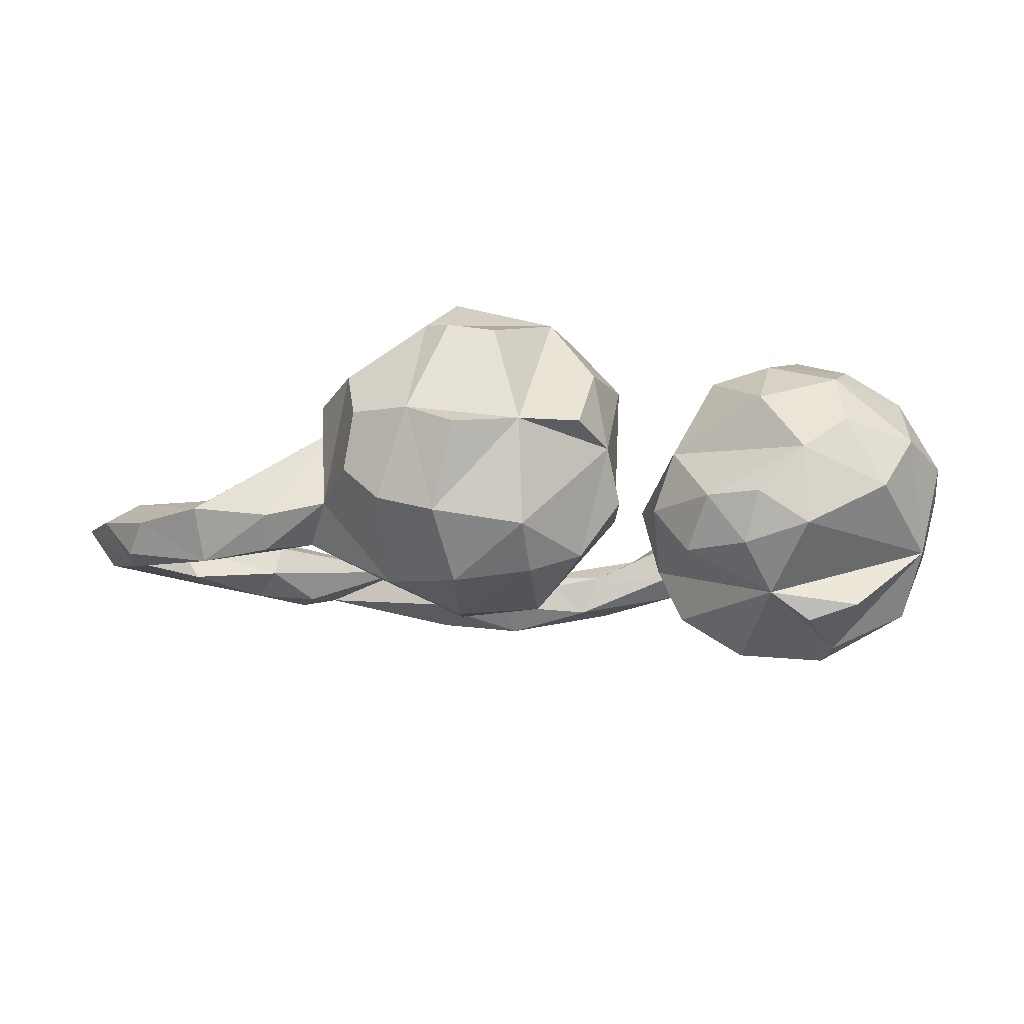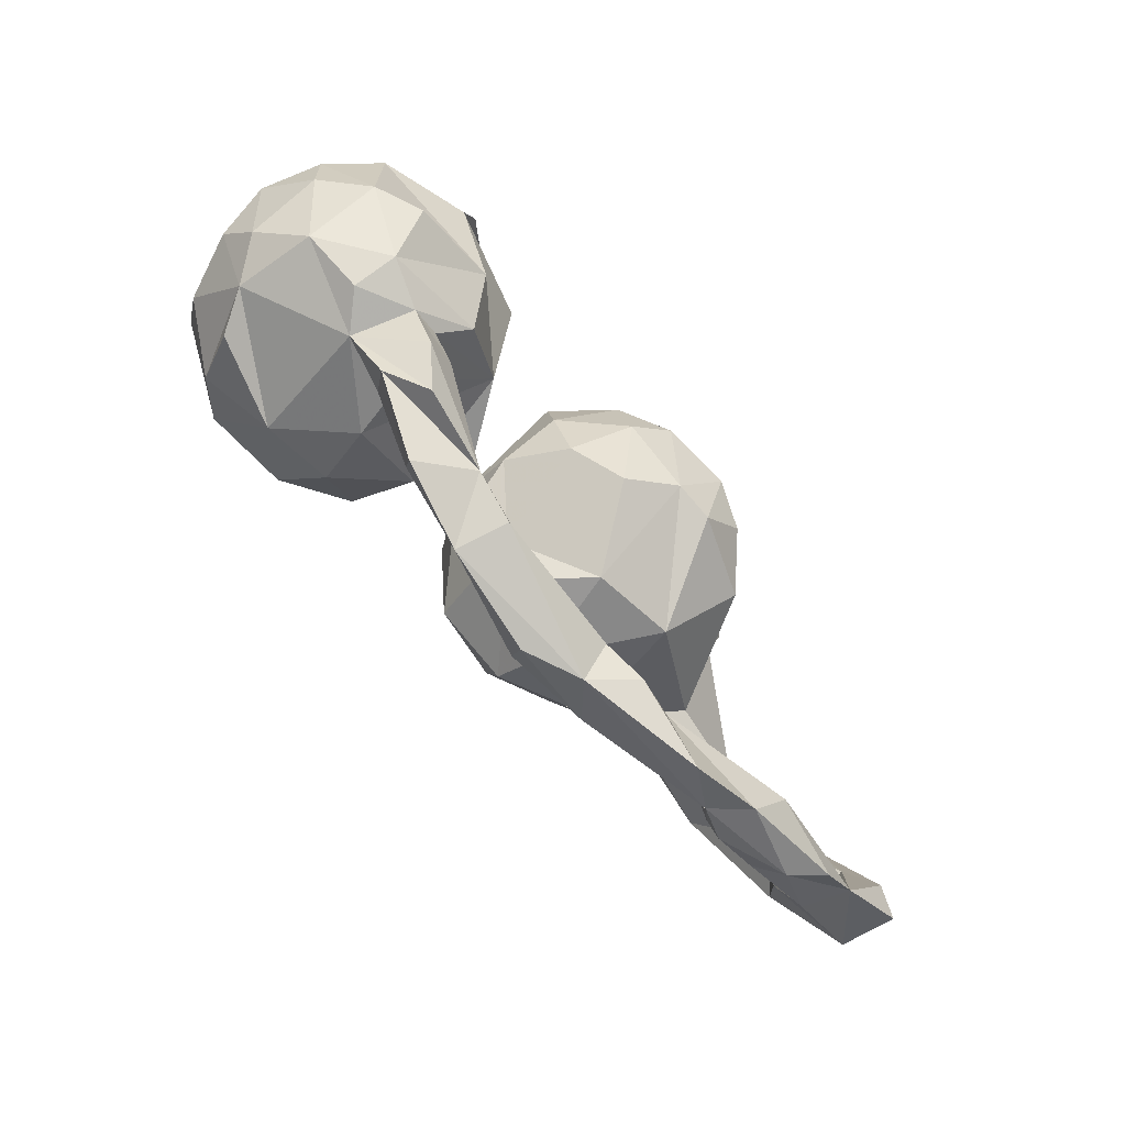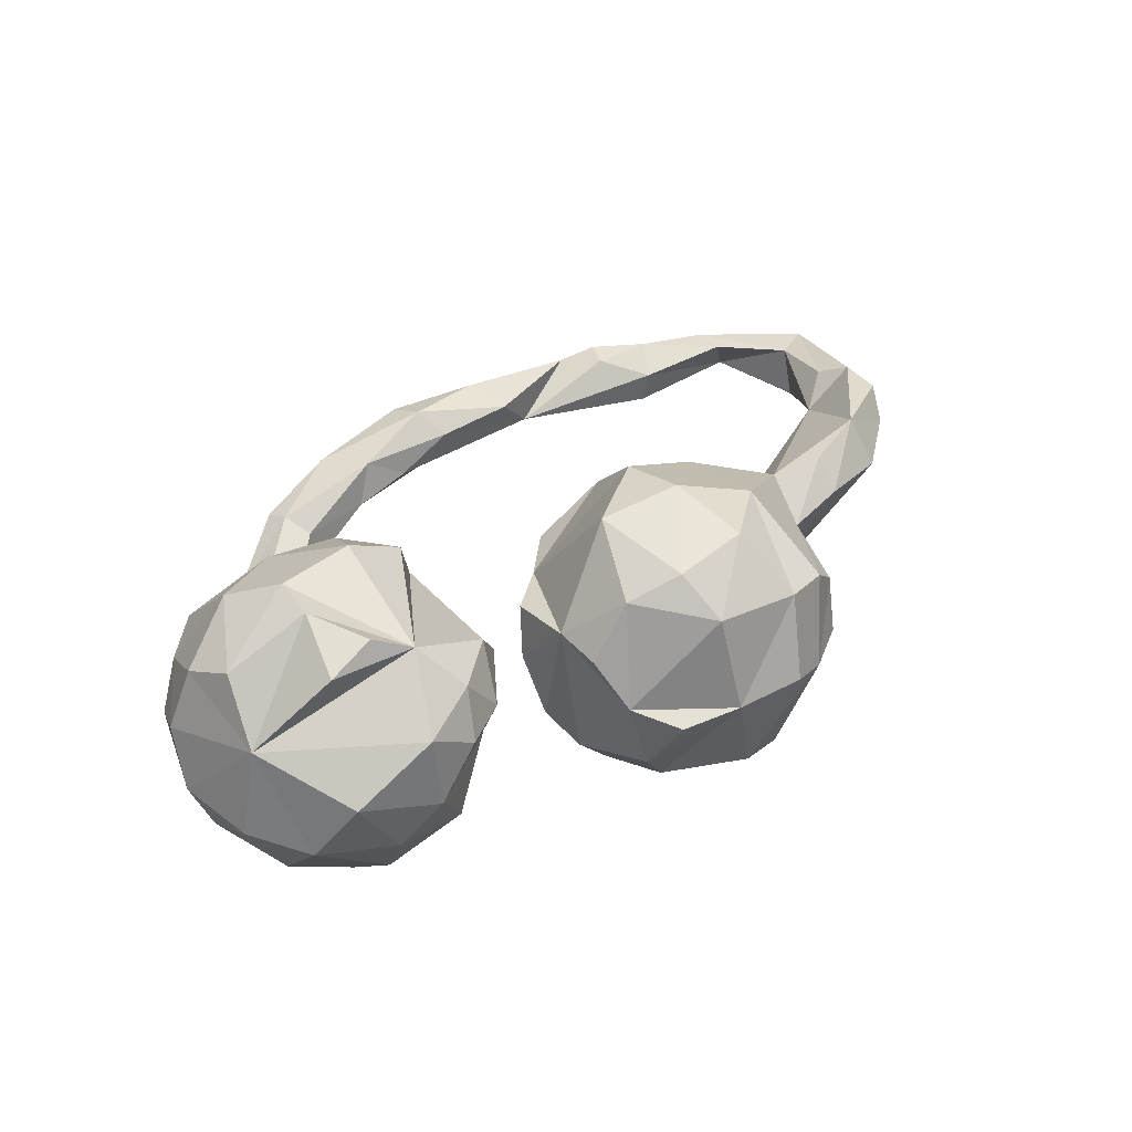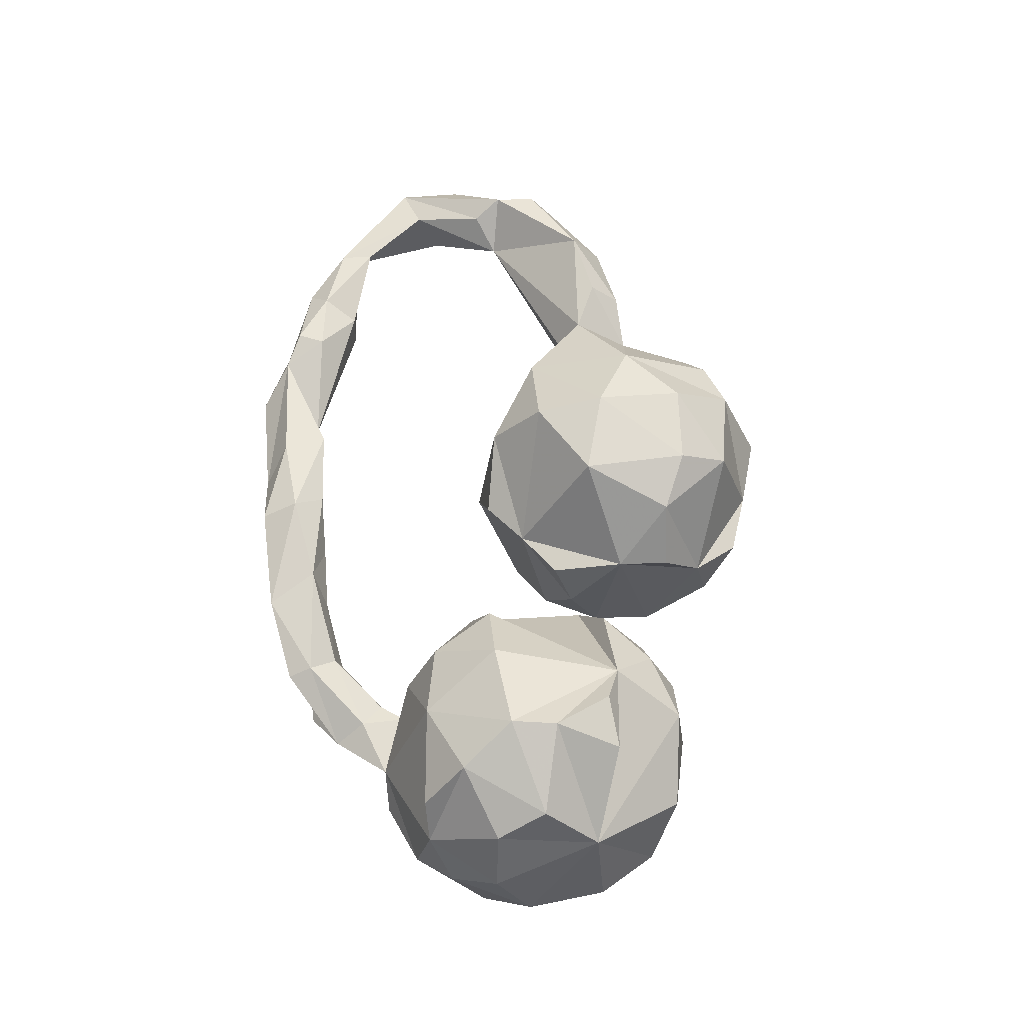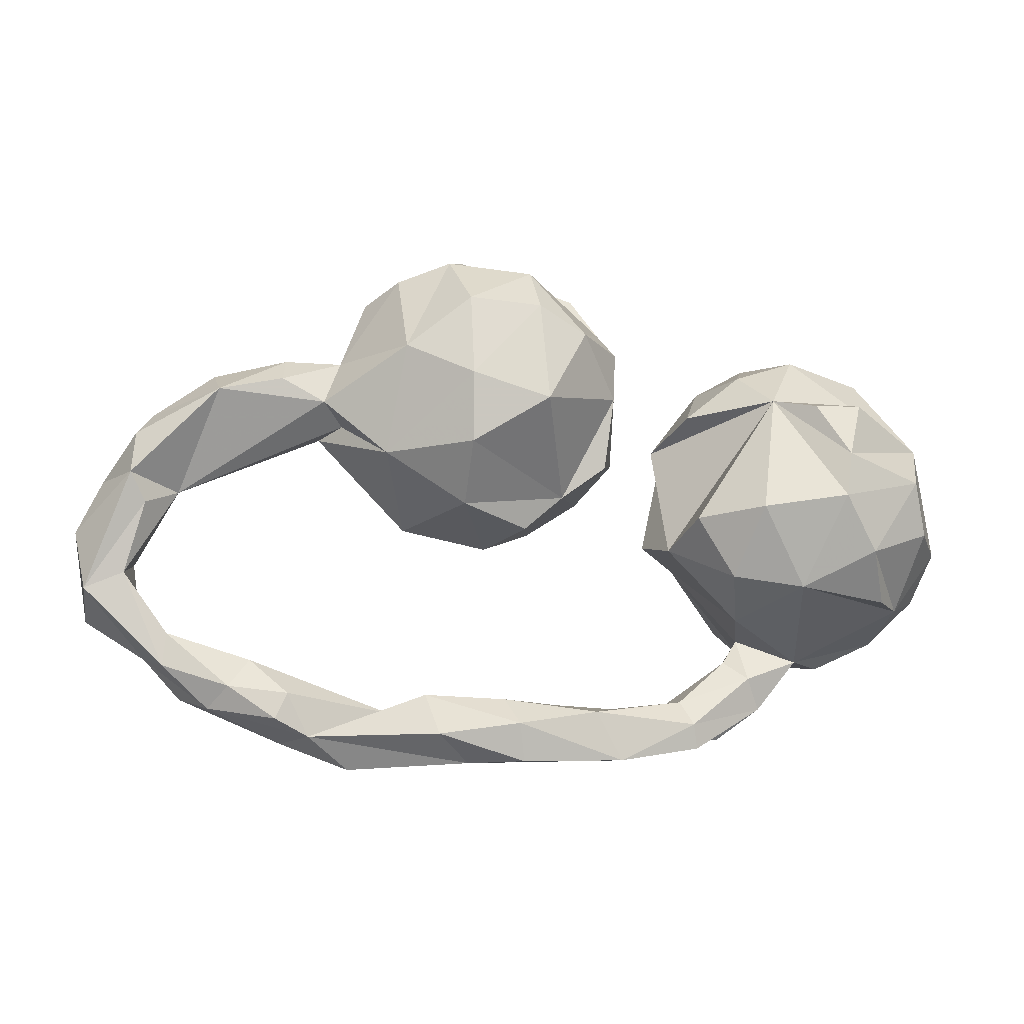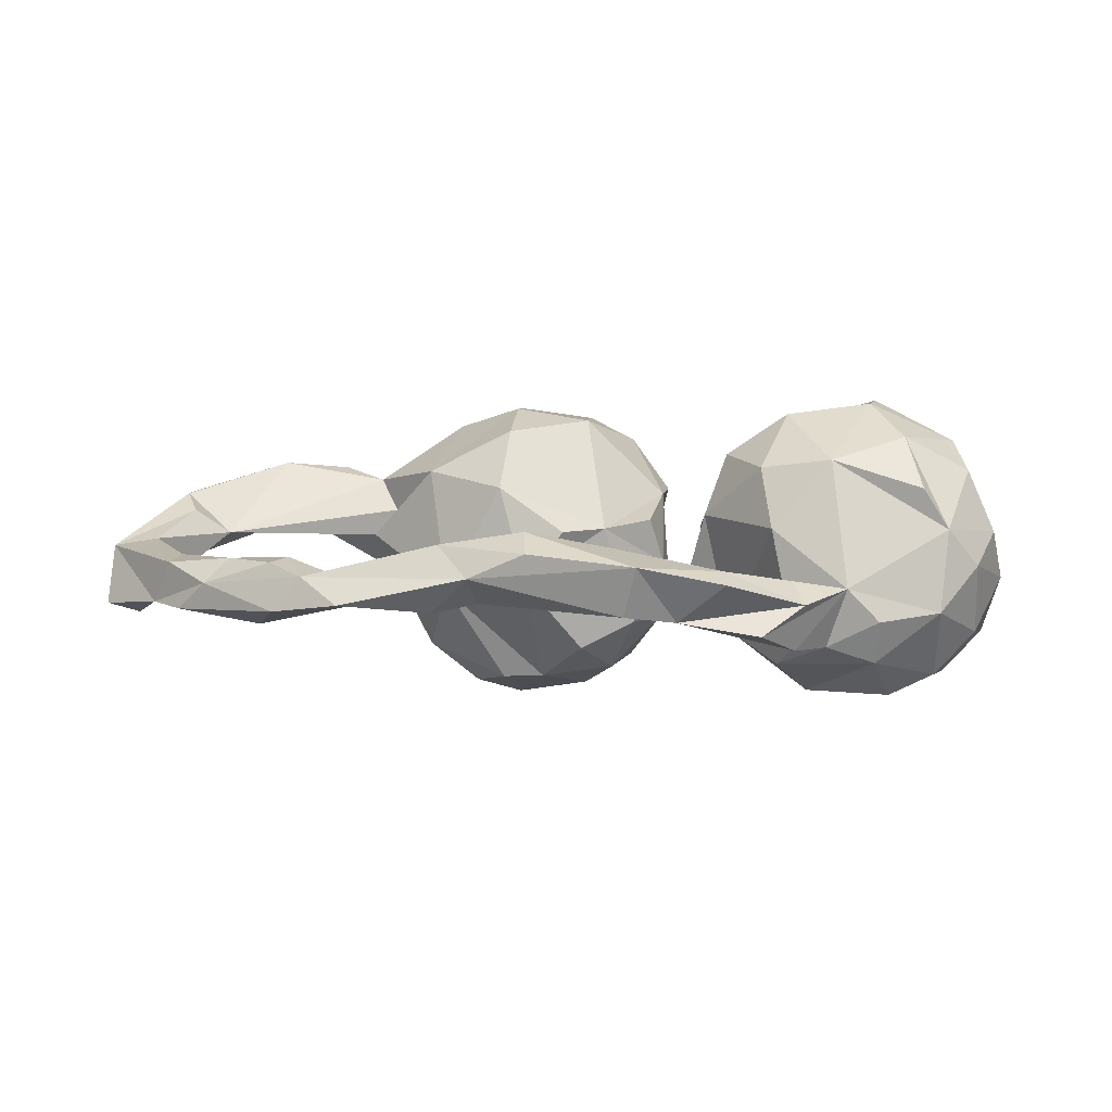
<metadata>
{"format":"obj","ext":"obj","renderer":"f3d","projection":"perspective","resolution":1024,"background":"white","views":[{"elev":68.7,"azim":-0.9,"up":"+Y"},{"elev":-78.5,"azim":129.5,"up":"+Y"},{"elev":43.9,"azim":139.1,"up":"+Z"},{"elev":61.4,"azim":86.0,"up":"+Z"},{"elev":-17.9,"azim":-6.3,"up":"+Y"},{"elev":7.9,"azim":7.6,"up":"+Z"}]}
</metadata>
<code>
v 0.6569 0.08441 0.1273
v 0.6995 -0.09781 0.06509
v 0.6683 -0.1762 0.01491
v 0.7183 -0.03943 -0.02411
v 0.6701 -0.1205 -0.1094
v 0.6982 0.09555 -0.03074
v 0.687 -0.02385 -0.1236
v 0.6156 -0.2123 0.08155
v 0.6291 -0.007137 0.2169
v 0.635 0.1059 -0.157
v 0.6529 -0.09163 0.1721
v 0.6324 0.1928 -0.04744
v 0.5719 -0.2157 0.1516
v 0.4762 0.03536 -0.2515
v 0.6217 0.003972 -0.2046
v 0.5407 -0.1438 0.2331
v 0.6038 -0.2403 -0.05848
v 0.599 -0.1585 -0.1801
v 0.5239 0.1295 0.2385
v 0.5699 0.2394 0.05474
v 0.4813 -0.05621 0.2849
v 0.5331 0.1492 -0.2037
v 0.4457 -0.2907 -0.01248
v 0.4157 -0.2032 0.1975
v 0.4914 0.02227 0.2857
v 0.5005 -0.2887 -0.06898
v 0.521 -0.1712 -0.2165
v 0.5016 0.212 -0.1627
v 0.4553 0.08118 -0.2566
v 0.3775 -0.11 -0.2239
v 0.4938 -0.2594 -0.144
v 0.5057 0.255 -0.06714
v 0.4267 0.2706 -0.00876
v 0.4376 0.118 0.2633
v 0.4112 -0.2748 -0.1157
v 0.4273 0.2532 0.1279
v 0.3264 -0.2015 -0.1604
v 0.3899 0.158 -0.214
v 0.3607 -0.3457 -0.1103
v 0.3698 0.1417 0.2176
v 0.3613 0.2308 -0.123
v 0.3622 -0.2535 -0.114
v 0.3527 -0.3285 0.005074
v 0.336 -0.07608 0.2661
v 0.3378 -0.2513 -0.02246
v 0.2381 -0.08961 -0.1229
v 0.3155 -0.2382 0.08145
v 0.2939 -0.1833 0.1811
v 0.3439 0.2556 0.0671
v 0.3152 -0.2957 -0.1082
v 0.3769 -0.3789 -0.0276
v 0.2904 0.1184 -0.1989
v 0.3203 0.2107 0.1481
v 0.1688 -0.4365 -0.05198
v 0.3119 -0.2939 -0.0177
v 0.3075 -0.4278 -0.07399
v 0.2105 0.1236 -0.05815
v 0.2296 -0.07958 0.1937
v 0.2255 0.1337 0.1328
v 0.2589 0.2081 0.0562
v 0.2083 -0.3676 -0.04689
v 0.193 -0.1112 0.08814
v 0.1725 0.0938 0.04113
v 0.2434 -0.4225 0.03273
v 0.2513 -0.4638 0.01582
v 0.1632 -0.07483 -0.01984
v 0.222 -0.3771 0.009927
v 0.05977 -0.4108 0.06597
v 0.1065 0.2432 -0.1262
v 0.07763 0.337 0.02011
v 0.0951 0.1801 0.09394
v 0.1046 0.08785 -0.02739
v 0.09859 0.2678 0.09425
v 0.08184 0.05619 0.0579
v 0.1075 -0.4942 0.04626
v 0.09778 0.141 -0.1347
v 0.05679 0.364 -0.1045
v 0.002285 -0.001723 0.04675
v 0.09634 -0.3904 -0.002097
v 0.03027 0.226 -0.2277
v 0.02861 0.269 0.1905
v -0.05309 -0.4123 -0.009443
v 0.02741 0.4156 0.000804
v 0.0514 0.0434 -0.1348
v 0.08433 -0.4693 -0.03981
v -0.01392 0.3252 -0.2214
v 0.004004 0.121 -0.2351
v -0.1689 -0.5009 0.02323
v -0.07494 0.4475 0.00839
v -0.08179 -0.4404 0.09442
v -0.07193 -0.5035 0.06631
v -0.005904 -0.3899 0.0176
v -0.05933 0.3067 0.2289
v -0.04008 -0.008656 -0.1769
v -0.06749 -0.06423 0.04684
v -0.04379 0.1253 0.2367
v -0.1361 -0.07934 -0.04587
v -0.114 0.4395 -0.1586
v -0.1825 0.161 0.2557
v -0.0547 0.1866 -0.2794
v -0.07204 0.3923 0.1754
v -0.2318 0.3912 -0.1926
v -0.1186 0.03932 -0.2396
v -0.196 0.1952 0.2642
v -0.186 0.4769 0.02404
v -0.1611 -0.431 -0.02827
v -0.1863 -0.04397 0.1245
v -0.2105 0.2634 -0.2675
v -0.1775 0.1523 -0.2934
v -0.1881 0.3101 0.2454
v -0.1924 0.4287 -0.1756
v -0.1068 -0.3899 0.05715
v -0.2214 0.4145 0.1573
v -0.1799 0.3039 -0.2752
v -0.2239 -0.4584 0.07308
v -0.3125 -0.4022 -0.02526
v -0.263 0.4511 -0.01357
v -0.1911 0.0313 -0.2418
v -0.1799 0.04256 0.2216
v -0.2346 -0.4589 -0.04108
v -0.3011 0.2231 0.2158
v -0.3146 0.3866 0.1238
v -0.2878 -0.04112 -0.06654
v -0.2541 0.1097 -0.2645
v -0.4558 -0.4575 0.01537
v -0.3308 0.04102 0.1448
v -0.2488 -0.3843 0.05234
v -0.3381 0.07566 -0.1891
v -0.4139 0.195 -0.07812
v -0.355 0.3981 -0.02825
v -0.3836 -0.5089 -0.0238
v -0.4173 0.2365 0.07297
v -0.3672 0.3588 -0.1108
v -0.4118 0.1166 0.06165
v -0.3731 0.3615 0.0613
v -0.4458 0.1449 0.1168
v -0.4203 0.2546 -0.1015
v -0.4532 0.105 0.01428
v -0.4947 -0.3834 0.03779
v -0.5529 -0.3179 -0.04995
v -0.5184 0.2306 0.09088
v -0.5648 -0.3169 0.004401
v -0.5154 -0.4299 0.03448
v -0.5056 -0.4599 -0.04415
v -0.6089 0.1322 0.04352
v -0.5225 0.1802 0.1368
v -0.5475 -0.3777 -0.07944
v -0.6299 0.1816 0.0437
v -0.7061 -0.01188 0.02942
v -0.6361 0.152 0.1468
v -0.6011 -0.3719 0.03255
v -0.6491 0.2042 0.06636
v -0.6907 -0.3803 -0.05563
v -0.7575 -0.3077 -0.05648
v -0.7617 -0.0451 0.07501
v -0.7829 0.07598 0.1026
v -0.7846 0.007515 -0.01879
v -0.6376 -0.406 -0.006686
v -0.7892 0.00287 0.1006
v -0.8157 -0.2187 -0.09008
v -0.7959 -0.1677 0.03664
v -0.7146 -0.2762 0.02374
v -0.7846 -0.133 -0.04421
v -0.7581 0.124 0.06153
v -0.7203 -0.3341 0.01777
v -0.8688 -0.2356 -0.07247
v -0.8663 -0.1964 0.02663
v -0.8447 0.007487 0.01547
v -0.8908 -0.08515 -0.003118
f 72 76 71
f 69 71 76
f 74 72 71
f 84 76 72
f 96 78 71
f 74 71 78
f 81 96 71
f 119 78 96
f 136 121 132
f 122 132 121
f 70 71 69
f 77 70 69
f 73 71 70
f 80 69 76
f 110 121 99
f 126 99 121
f 52 57 41
f 33 41 57
f 38 52 41
f 46 57 52
f 28 38 41
f 14 52 38
f 32 28 41
f 22 38 28
f 81 71 73
f 63 60 57
f 33 57 60
f 59 60 63
f 53 60 59
f 40 59 63
f 22 28 10
f 12 10 28
f 14 22 10
f 53 59 40
f 32 12 28
f 6 10 12
f 7 10 6
f 1 6 12
f 19 40 34
f 25 34 40
f 20 1 12
f 19 34 25
f 21 25 40
f 1 19 25
f 4 6 1
f 9 1 25
f 11 1 9
f 132 130 133
f 102 133 130
f 137 132 133
f 135 130 132
f 102 108 133
f 137 133 108
f 98 102 111
f 117 111 102
f 114 108 102
f 117 130 135
f 132 122 135
f 117 135 122
f 77 86 89
f 98 89 86
f 86 77 69
f 80 86 69
f 83 70 77
f 113 121 110
f 93 110 99
f 32 41 33
f 93 99 96
f 119 96 99
f 81 93 96
f 101 93 81
f 70 81 73
f 60 49 33
f 36 33 49
f 53 49 60
f 36 49 53
f 20 32 33
f 32 20 12
f 36 53 40
f 19 1 40
f 36 40 1
f 36 1 20
f 117 102 130
f 98 111 117
f 89 98 117
f 86 102 98
f 114 102 86
f 113 117 122
f 113 122 121
f 83 77 89
f 89 70 83
f 101 113 110
f 101 110 93
f 101 81 70
f 20 33 36
f 89 117 105
f 113 105 117
f 113 89 105
f 101 89 113
f 101 70 89
f 58 48 44
f 24 44 48
f 40 58 44
f 62 48 58
f 18 7 5
f 4 5 7
f 17 18 5
f 15 7 18
f 30 15 18
f 10 7 15
f 27 30 18
f 14 15 30
f 40 62 58
f 46 14 30
f 57 66 62
f 46 62 66
f 63 57 62
f 46 66 57
f 97 78 95
f 107 95 78
f 119 107 78
f 97 95 107
f 46 52 14
f 72 74 78
f 126 107 119
f 78 94 84
f 87 84 94
f 72 78 84
f 97 94 78
f 126 123 107
f 97 107 123
f 138 123 126
f 134 138 126
f 128 123 138
f 103 87 94
f 76 84 87
f 97 103 94
f 100 87 103
f 109 103 118
f 123 118 103
f 124 109 118
f 100 103 109
f 108 109 124
f 128 124 118
f 123 128 118
f 129 124 128
f 129 128 138
f 138 149 145
f 157 145 149
f 161 149 155
f 159 155 149
f 159 149 150
f 136 150 149
f 108 124 129
f 148 145 157
f 24 8 13
f 16 13 8
f 24 13 16
f 21 24 16
f 2 8 3
f 17 3 8
f 47 24 48
f 5 4 3
f 2 3 4
f 17 5 3
f 47 48 62
f 47 62 46
f 31 27 18
f 31 30 27
f 37 46 30
f 123 103 97
f 163 157 149
f 167 155 159
f 159 156 168
f 164 168 156
f 169 159 168
f 150 156 159
f 161 163 149
f 160 157 163
f 168 164 157
f 152 157 164
f 169 168 157
f 150 164 156
f 23 17 8
f 24 23 8
f 26 17 23
f 47 23 24
f 45 23 47
f 31 18 17
f 26 31 17
f 46 45 47
f 42 45 46
f 50 45 42
f 37 42 46
f 31 37 30
f 167 161 155
f 169 167 159
f 166 169 157
f 35 26 23
f 35 31 26
f 39 35 23
f 56 23 51
f 43 51 23
f 45 43 23
f 64 51 43
f 55 43 45
f 50 55 45
f 67 43 55
f 37 31 35
f 42 37 35
f 35 50 42
f 61 55 50
f 160 166 157
f 167 169 166
f 54 56 51
f 39 23 56
f 67 64 43
f 65 51 64
f 68 64 67
f 61 67 55
f 50 35 39
f 54 39 56
f 54 50 39
f 61 50 54
f 79 67 61
f 161 162 154
f 142 154 162
f 163 161 154
f 165 162 161
f 160 163 154
f 165 161 167
f 154 166 160
f 154 167 166
f 65 54 51
f 75 54 65
f 75 65 64
f 68 75 64
f 54 79 61
f 68 67 79
f 92 68 79
f 90 75 68
f 82 79 54
f 54 85 82
f 106 82 85
f 92 79 82
f 112 68 92
f 116 92 82
f 116 112 92
f 90 68 112
f 127 90 112
f 106 116 82
f 127 112 116
f 115 90 127
f 125 115 127
f 91 90 115
f 120 116 106
f 116 140 142
f 154 142 140
f 139 116 142
f 151 139 142
f 125 116 139
f 162 151 142
f 143 139 151
f 147 154 140
f 165 151 162
f 167 154 165
f 158 165 154
f 75 85 54
f 88 85 75
f 88 75 91
f 90 91 75
f 106 85 88
f 88 91 115
f 120 106 88
f 116 125 127
f 143 125 139
f 88 115 125
f 147 140 116
f 158 125 143
f 144 147 116
f 158 143 151
f 165 158 151
f 154 147 153
f 144 153 147
f 158 154 153
f 144 158 153
f 131 120 88
f 125 131 88
f 116 120 131
f 144 116 131
f 125 144 131
f 158 144 125
f 22 14 29
f 38 29 14
f 40 63 62
f 10 15 14
f 21 44 24
f 1 2 4
f 11 16 8
f 2 11 8
f 9 16 11
f 1 11 2
f 152 164 150
f 141 152 150
f 148 157 152
f 129 148 152
f 138 145 148
f 137 108 129
f 100 109 108
f 134 149 138
f 129 138 148
f 86 100 108
f 134 136 149
f 146 150 136
f 126 136 134
f 80 87 100
f 121 136 126
f 80 76 87
f 119 99 126
f 22 29 38
f 21 40 44
f 6 4 7
f 9 21 16
f 86 108 114
f 129 152 141
f 132 129 141
f 146 132 141
f 137 129 132
f 80 100 86
f 146 141 150
f 132 146 136
f 9 25 21

</code>
